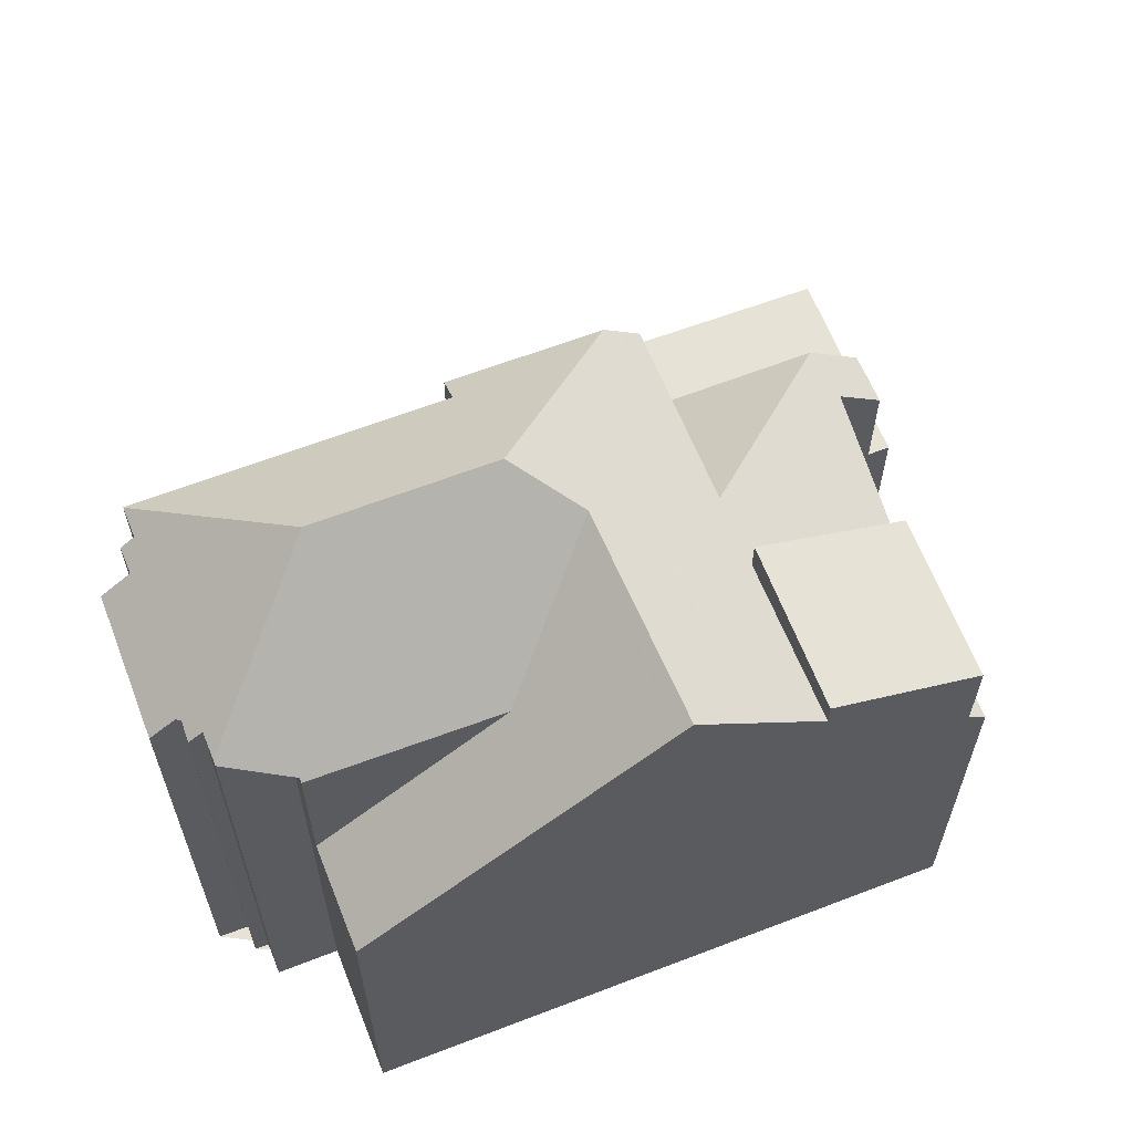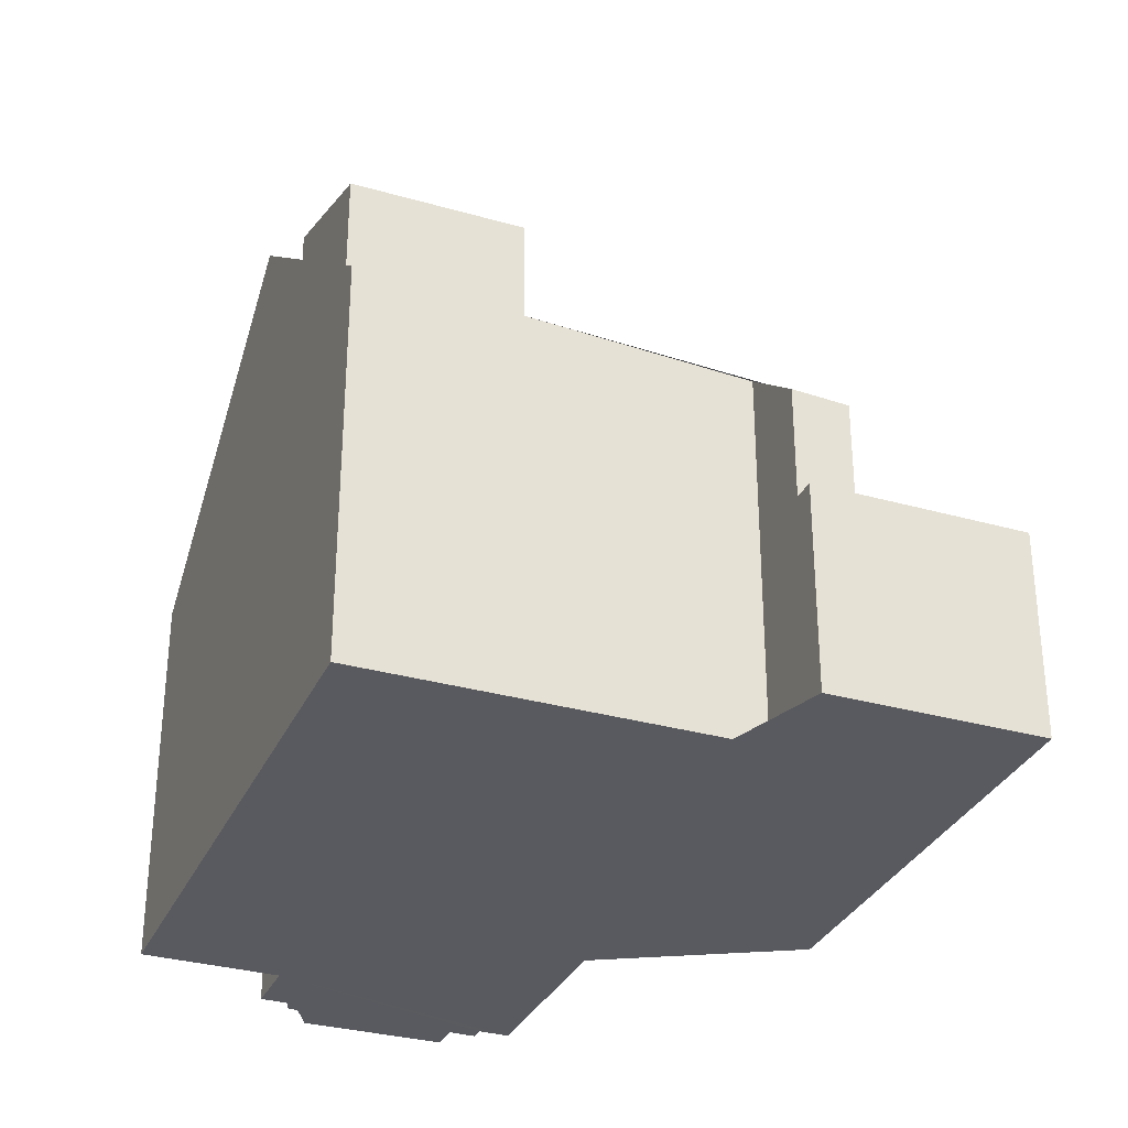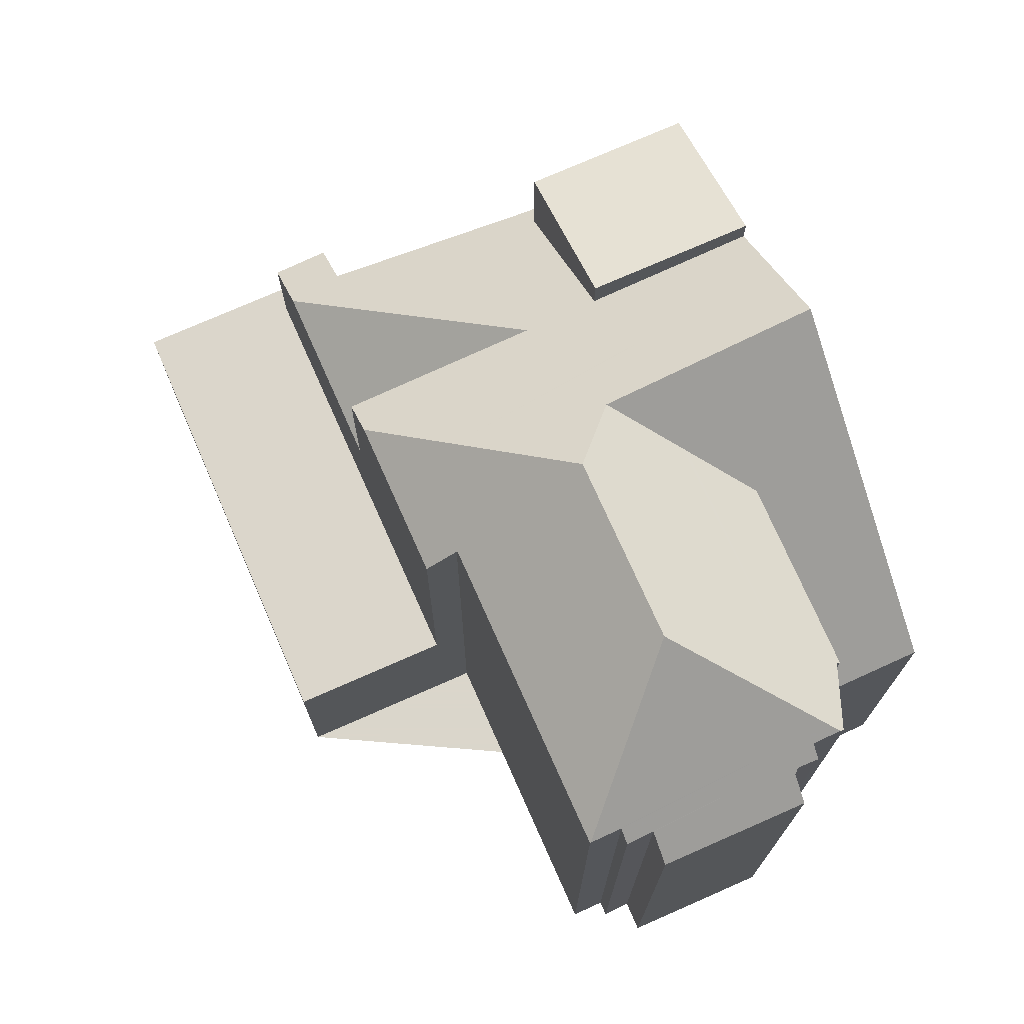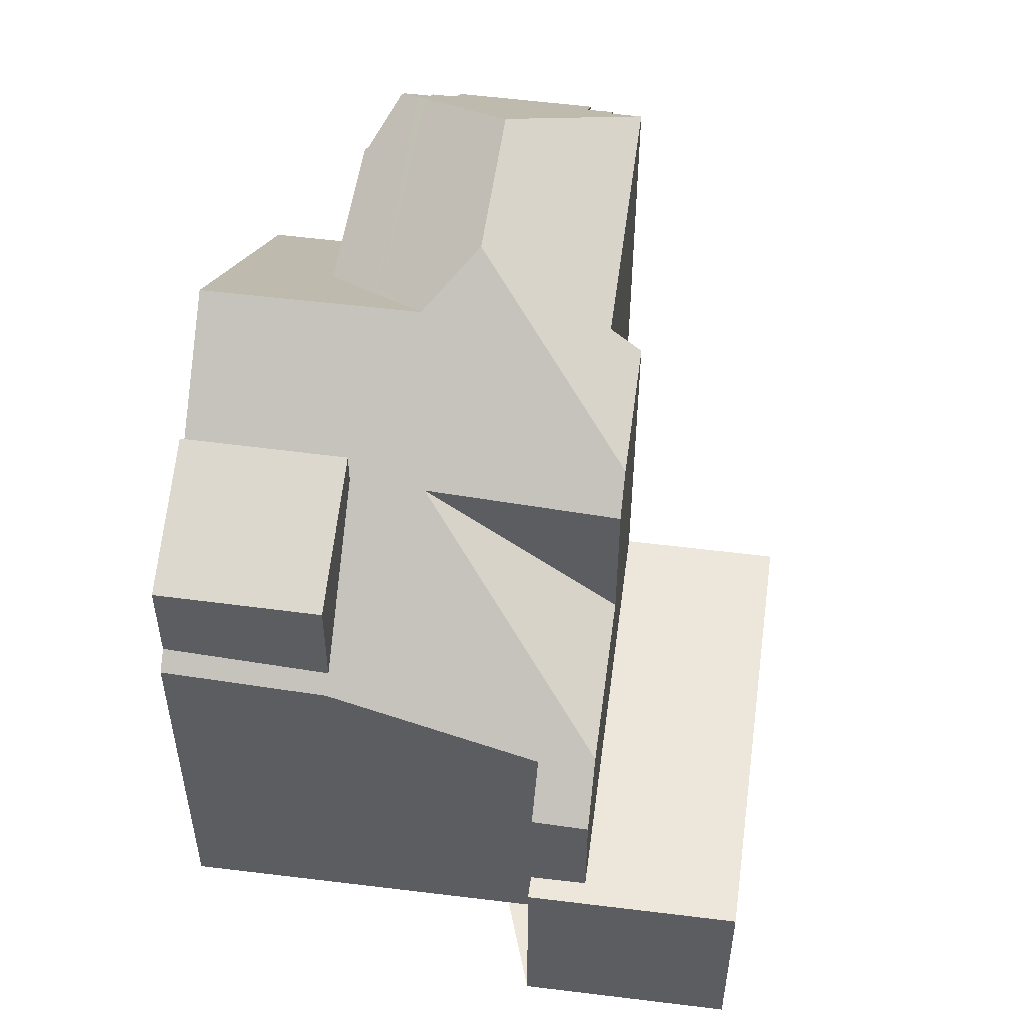
<metadata>
{"format":"obj","ext":"obj","renderer":"f3d","projection":"perspective","resolution":1024,"background":"white","views":[{"elev":63.3,"azim":-85.0,"up":"+Z"},{"elev":-31.9,"azim":4.6,"up":"+Z"},{"elev":73.7,"azim":-177.7,"up":"+Z"},{"elev":52.8,"azim":33.8,"up":"+Z"}]}
</metadata>
<code>
v -1537 -2269 6.344
v -1543 -2272 6.703
v -1536 -2262 3.451
v -1533 -2269 3.437
v -1536 -2271 3.44
v -1542 -2259 9.472
v -1539 -2264 9.46
v -1545 -2262 9.472
v -1546 -2261 9.47
v -1547 -2263 6.523
v -1545 -2261 9.512
v -1545 -2260 9.324
v -1545 -2260 9.327
v -1545 -2260 8.92
v -1543 -2259 8.908
v -1543 -2259 9.315
v -1542 -2259 9.3
v -1542 -2259 9.492
v -1541 -2265 11.25
v -1540 -2265 10.49
v -1545 -2268 10.68
v -1542 -2266 10.55
v -1543 -2267 10.62
v -1545 -2268 10.68
v -1543 -2272 6.949
v -1544 -2270 8.963
v -1536 -2270 5.351
v -1539 -2263 3.453
v -1535 -2270 3.439
v -1539 -2263 3.453
v -1536 -2270 3.44
v -1541 -2265 11.25
v -1542 -2259 9.482
v -1538 -2266 9.012
v -1539 -2263 9.019
v -1541 -2265 11.25
v -1543 -2262 11.26
v -1547 -2264 7.603
v -1542 -2266 10.55
v -1546 -2261 9.521
v -1546 -2262 9.054
v -1542 -2269 8.866
v -1543 -2272 7.588
v -1544 -2265 9.025
v -1546 -2262 6.495
v -1542 -2266 10.55
v -1539 -2263 9.461
v -1540 -2265 10.49
v -1543 -2262 11.26
v -1543 -2262 11.26
v -1546 -2261 9.521
v -1542 -2259 9.482
v -1543 -2265 9.787
v -1545 -2260 8.918
v -1545 -2260 9.265
v -1545 -2260 9.326
v -1545 -2261 9.772
v -1540 -2268 8.717
v -1543 -2265 9.787
v -1545 -2261 9.772
v -1542 -2267 9.793
v -1543 -2267 10.62
v -1539 -2263 5.985
v -1536 -2269 6.035
v -1542 -2271 8.511
v -1542 -2269 9.391
v -1543 -2272 8.521
v -1544 -2270 9.412
v -1539 -2265 9.962
v -1540 -2265 10.28
v -1542 -2263 11.26
v -1542 -2263 11.26
v -1542 -2266 10.3
v -1542 -2266 10.3
v -1542 -2267 9.852
v -1544 -2269 9.768
v -1543 -2266 10.31
v -1539 -2265 9.962
v -1542 -2267 9.857
v -1545 -2267 10.33
v -1545 -2260 9.229
v -1545 -2260 9.228
v -1543 -2259 9.195
v -1546 -2262 6.495
v -1544 -2265 9.025
v -1542 -2269 8.857
v -1541 -2271 8.505
v -1541 -2271 6.845
v -1542 -2269 8.988
v -1544 -2265 9.025
v -1542 -2269 9.396
v -1546 -2262 9.054
v -1541 -2271 6.607
v -1542 -2269 8.989
v -1542 -2270 8.977
v -1543 -2268 9.824
v -1543 -2267 10.6
v -1543 -2267 10.62
v -1543 -2267 10.6
v -1543 -2266 10.31
v -1543 -2267 10.62
v -1539 -2263 9.019
v -1538 -2266 9.012
v -1537 -2266 8.519
v -1537 -2266 6.01
v -1536 -2269 6.035
v -1535 -2270 5.303
v -1535 -2270 3.439
v -1538 -2266 9.012
v -1536 -2269 6.035
v -1547 -2263 6.523
v -1547 -2264 7.632
v -1543 -2272 7.617
v -1543 -2272 6.947
v -1543 -2272 8.521
v -1544 -2270 9.412
v -1544 -2270 8.96
v -1545 -2267 10.33
v -1545 -2268 10.68
v -1543 -2272 6.701
v -1544 -2269 9.769
v -1545 -2268 10.68
v -1537 -2269 6.544
v -1537 -2269 6.544
v -1536 -2269 6.03
v -1543 -2272 6.947
v -1543 -2272 6.949
v -1543 -2272 8.521
v -1543 -2272 8.521
v -1540 -2271 6.781
v -1540 -2271 8.496
v -1541 -2271 8.505
v -1536 -2269 6.03
v -1541 -2271 6.845
v -1542 -2271 8.511
v -1536 -2269 3.442
v -1534 -2268 3.44
v -1536 -2269 3.442
v -1545 -2267 9.763
v -1544 -2266 9.751
v -1540 -2264 9.719
v -1539 -2264 9.46
v -1540 -2264 10.52
v -1543 -2265 9.786
v -1542 -2265 10.54
v -1541 -2265 11.25
v -1541 -2265 11.25
v -1543 -2265 9.745
v -1543 -2265 9.745
v -1545 -2267 9.763
v -1545 -2260 9.416
v -1545 -2260 9.415
v -1542 -2259 9.4
v -1546 -2262 6.615
v -1547 -2263 6.627
v -1546 -2262 6.615
v -1546 -2262 9.052
v -1547 -2263 6.627
v -1546 -2262 9.052
v -1544 -2261 10.49
v -1542 -2261 10.48
v -1544 -2261 10.49
v -1542 -2261 10.48
v -1541 -2260 9.47
v -1545 -2262 9.775
v -1541 -2268 8.793
v -1537 -2266 6.01
v -1537 -2266 8.519
v -1541 -2268 9.386
v -1537 -2266 3.447
v -1535 -2265 3.445
v -1537 -2266 3.447
v -1537 -2266 6.01
v -1540 -2268 8.717
v -1537 -2266 8.519
v -1540 -2268 8.717
v -1544 -2270 9.412
v -1544 -2270 9.412
v -1544 -2270 8.96
v -1544 -2270 8.963
v -1542 -2269 9.391
v -1542 -2269 9.396
v -1542 -2269 8.857
v -1542 -2269 8.866
v -1542 -2272 6.68
v -1542 -2272 6.924
v -1542 -2272 8.518
v -1546 -2264 7.936
v -1545 -2266 9.761
v -1544 -2269 9.408
v -1544 -2269 8.937
v -1547 -2263 6.624
v -1542 -2272 7.922
v -1542 -2272 6.924
v -1542 -2272 8.518
v -1544 -2269 9.408
v -1544 -2269 8.937
v -1545 -2267 10.32
v -1545 -2267 10.66
v -1545 -2267 10.66
v -1547 -2263 6.517
v -1544 -2268 9.781
v -1535 -2265 3.445
v -1534 -2268 3.44
v -1536 -2262 3.451
v -1533 -2269 3.437
v -1536 -2271 3.44
v -1535 -2270 3.439
v -1534 -2270 3.438
v -1537 -2269 6.559
v -1538 -2267 6.711
v -1539 -2265 9.691
v -1537 -2269 6.746
v -1538 -2267 8.57
v -1539 -2265 9.691
v -1536 -2270 3.44
v -1539 -2264 9.681
v -1538 -2267 8.57
v -1538 -2267 6.711
v -1536 -2271 3.439
v -1540 -2264 9.681
v -1541 -2260 9.661
v -1542 -2259 9.486
v -1542 -2259 9.656
v -1542 -2259 9.656
v -1537 -2269 6.746
v -1536 -2270 5.348
v -1536 -2271 3.439
v -1535 -2270 5.303
v -1536 -2270 5.348
v -1533 -2269 3.437
v -1533 -2269 3.437
v -1536 -2270 3.44
v -1536 -2270 3.44
v -1535 -2270 3.439
v -1535 -2270 3.439
v -1535 -2270 5.303
v -1536 -2270 5.351
v -1540 -2271 8.496
v -1541 -2268 9.386
v -1542 -2266 10.58
v -1543 -2265 9.863
v -1545 -2260 9.416
v -1545 -2261 9.629
v -1543 -2265 9.863
v -1543 -2265 9.864
v -1543 -2266 10.3
v -1541 -2268 9.386
v -1540 -2271 6.547
v -1540 -2271 6.781
v -1541 -2268 8.793
v -1542 -2267 9.739
v -1542 -2267 9.846
v -1545 -2262 9.899
v -1542 -2266 10.58
v -1545 -2260 9.324
v -1545 -2261 9.906
v -1545 -2261 9.906
v -1542 -2267 9.857
v -1541 -2268 8.793
v -1540 -2271 8.496
v -1540 -2271 6.781
v -1536 -2269 5.918
v -1537 -2270 5.971
v -1533 -2268 3.439
v -1533 -2268 3.439
v -1536 -2269 3.441
v -1536 -2269 3.441
v -1536 -2269 5.918
v -1537 -2270 5.975
v -1540 -2271 6.547
v -1537 -2269 6.344
v -1537 -2269 0
v -1540 -2271 8.882e-16
v -1543 -2272 6.949
v -1543 -2272 6.703
v -1543 -2272 8.882e-16
v -1543 -2272 0
v -1535 -2265 3.445
v -1536 -2262 3.451
v -1536 -2262 -4.441e-16
v -1535 -2265 -4.441e-16
v -1533 -2269 3.437
v -1533 -2269 3.437
v -1533 -2269 -4.441e-16
v -1533 -2269 0
v -1536 -2271 3.44
v -1536 -2271 3.44
v -1536 -2271 0
v -1536 -2271 0
v -1541 -2260 9.47
v -1542 -2259 9.472
v -1542 -2259 0
v -1541 -2260 0
v -1539 -2263 9.019
v -1539 -2264 9.46
v -1539 -2264 0
v -1539 -2263 0
v -1546 -2261 9.47
v -1545 -2262 9.472
v -1545 -2262 0
v -1546 -2261 0
v -1546 -2261 9.521
v -1546 -2261 9.47
v -1546 -2261 0
v -1546 -2261 0
v -1547 -2263 6.523
v -1547 -2263 6.523
v -1547 -2263 0
v -1547 -2263 0
v -1545 -2260 9.416
v -1545 -2261 9.512
v -1545 -2261 0
v -1545 -2260 0
v -1545 -2260 9.324
v -1545 -2260 9.324
v -1545 -2260 0
v -1545 -2260 0
v -1545 -2260 9.265
v -1545 -2260 9.327
v -1545 -2260 0
v -1545 -2260 0
v -1545 -2260 8.918
v -1545 -2260 8.92
v -1545 -2260 0
v -1545 -2260 0
v -1543 -2259 9.195
v -1543 -2259 8.908
v -1543 -2259 -1.776e-15
v -1543 -2259 0
v -1542 -2259 9.3
v -1543 -2259 9.315
v -1543 -2259 -1.776e-15
v -1542 -2259 0
v -1542 -2259 9.4
v -1542 -2259 9.3
v -1542 -2259 0
v -1542 -2259 0
v -1542 -2259 9.486
v -1542 -2259 9.492
v -1542 -2259 0
v -1542 -2259 0
v -1545 -2267 10.33
v -1545 -2268 10.68
v -1545 -2268 0
v -1545 -2267 0
v -1536 -2262 3.451
v -1539 -2263 3.453
v -1539 -2263 -4.441e-16
v -1536 -2262 4.441e-16
v -1536 -2271 3.439
v -1535 -2270 3.439
v -1535 -2270 -4.441e-16
v -1536 -2271 -4.441e-16
v -1547 -2263 6.627
v -1547 -2264 7.603
v -1547 -2264 8.882e-16
v -1547 -2263 0
v -1545 -2261 9.512
v -1546 -2261 9.521
v -1546 -2261 0
v -1545 -2261 0
v -1539 -2264 9.46
v -1539 -2263 9.461
v -1539 -2263 0
v -1539 -2264 0
v -1542 -2259 9.472
v -1542 -2259 9.482
v -1542 -2259 0
v -1542 -2259 0
v -1543 -2259 8.908
v -1545 -2260 8.918
v -1545 -2260 0
v -1543 -2259 -1.776e-15
v -1545 -2260 9.229
v -1545 -2260 9.265
v -1545 -2260 0
v -1545 -2260 0
v -1545 -2260 9.327
v -1545 -2260 9.326
v -1545 -2260 0
v -1545 -2260 0
v -1545 -2268 10.68
v -1544 -2269 9.768
v -1544 -2269 0
v -1545 -2268 0
v -1545 -2267 9.763
v -1545 -2267 10.33
v -1545 -2267 0
v -1545 -2267 0
v -1545 -2260 8.92
v -1545 -2260 9.229
v -1545 -2260 0
v -1545 -2260 0
v -1543 -2259 9.315
v -1543 -2259 9.195
v -1543 -2259 0
v -1543 -2259 -1.776e-15
v -1545 -2262 9.472
v -1546 -2262 9.054
v -1546 -2262 0
v -1545 -2262 0
v -1542 -2272 6.68
v -1541 -2271 6.607
v -1541 -2271 0
v -1542 -2272 0
v -1547 -2263 6.517
v -1547 -2263 6.523
v -1547 -2263 0
v -1547 -2263 0
v -1543 -2272 6.703
v -1543 -2272 6.701
v -1543 -2272 0
v -1543 -2272 8.882e-16
v -1544 -2270 9.412
v -1543 -2272 8.521
v -1543 -2272 0
v -1544 -2270 0
v -1533 -2268 3.439
v -1534 -2268 3.44
v -1534 -2268 -4.441e-16
v -1533 -2268 -4.441e-16
v -1539 -2264 9.46
v -1539 -2264 9.46
v -1539 -2264 0
v -1539 -2264 0
v -1547 -2264 7.603
v -1545 -2267 9.763
v -1545 -2267 0
v -1547 -2264 8.882e-16
v -1545 -2260 9.324
v -1545 -2260 9.416
v -1545 -2260 0
v -1545 -2260 0
v -1542 -2259 9.492
v -1542 -2259 9.4
v -1542 -2259 0
v -1542 -2259 0
v -1547 -2263 6.523
v -1547 -2263 6.627
v -1547 -2263 0
v -1547 -2263 0
v -1539 -2263 9.461
v -1541 -2260 9.47
v -1541 -2260 0
v -1539 -2263 0
v -1534 -2268 3.44
v -1535 -2265 3.445
v -1535 -2265 -4.441e-16
v -1534 -2268 -4.441e-16
v -1544 -2269 9.768
v -1544 -2270 8.963
v -1544 -2270 0
v -1544 -2269 0
v -1543 -2272 6.701
v -1542 -2272 6.68
v -1542 -2272 0
v -1543 -2272 0
v -1546 -2262 6.495
v -1547 -2263 6.517
v -1547 -2263 0
v -1546 -2262 0
v -1536 -2262 3.451
v -1536 -2262 3.451
v -1536 -2262 4.441e-16
v -1536 -2262 -4.441e-16
v -1534 -2270 3.438
v -1533 -2269 3.437
v -1533 -2269 0
v -1534 -2270 4.441e-16
v -1536 -2270 3.44
v -1536 -2271 3.44
v -1536 -2271 0
v -1536 -2270 0
v -1535 -2270 3.439
v -1534 -2270 3.438
v -1534 -2270 4.441e-16
v -1535 -2270 -4.441e-16
v -1542 -2259 9.482
v -1542 -2259 9.486
v -1542 -2259 0
v -1542 -2259 0
v -1536 -2271 3.44
v -1536 -2271 3.439
v -1536 -2271 -4.441e-16
v -1536 -2271 0
v -1533 -2269 3.437
v -1533 -2269 3.437
v -1533 -2269 0
v -1533 -2269 -4.441e-16
v -1537 -2270 5.975
v -1536 -2270 5.351
v -1536 -2270 0
v -1537 -2270 0
v -1541 -2271 6.607
v -1540 -2271 6.547
v -1540 -2271 8.882e-16
v -1541 -2271 0
v -1545 -2260 9.326
v -1545 -2260 9.324
v -1545 -2260 0
v -1545 -2260 0
v -1533 -2269 3.437
v -1533 -2268 3.439
v -1533 -2268 -4.441e-16
v -1533 -2269 0
v -1537 -2269 6.344
v -1537 -2270 5.975
v -1537 -2270 0
v -1537 -2269 0
v -1547 -2263 0
v -1545 -2262 0
v -1546 -2261 0
v -1545 -2261 0
v -1545 -2260 0
v -1545 -2260 0
v -1545 -2260 0
v -1543 -2259 0
v -1543 -2259 0
v -1542 -2259 0
v -1542 -2259 0
v -1542 -2259 0
v -1539 -2264 0
v -1536 -2262 0
v -1533 -2269 0
v -1536 -2271 0
v -1537 -2269 0
v -1543 -2272 0
f 79 22 20 78
f 255 22 79 259
f 22 19 20
f 228 5 207 220
f 209 29 208
f 139 118 80 150
f 155 112 38 158
f 82 55 81
f 159 44 154
f 114 25 43 113
f 86 42 89
f 113 43 67 115
f 117 26 68 116
f 212 69 70 141 217
f 141 70 143
f 244 57 40 11 151 243
f 161 37 160
f 219 58 218
f 245 59 144 246
f 97 75 96
f 247 77 53 242
f 69 48 70
f 143 70 48 36 146
f 147 32 46 74 145
f 96 75 61 94
f 98 62 99
f 259 79 253
f 119 24 80 118
f 81 14 54 82
f 82 54 15 83
f 262 88 87 261
f 260 86 89 66 248
f 91 66 89
f 144 59 149
f 184 94 183
f 135 95 132
f 200 23 97 96 202
f 202 96 94 184 191
f 241 98 99 77 247
f 100 77 99
f 97 23 101
f 148 53 77 100 140
f 252 176 251
f 216 108 107 227
f 215 109 175 214
f 188 112 155 192
f 194 114 113 193
f 193 113 115 195
f 197 117 116 196
f 199 119 118 198
f 121 76 21 122
f 180 76 121 179
f 198 118 139 189
f 125 110 124
f 126 120 2 127
f 169 131 130 166
f 186 134 93 185
f 264 210 123 106 263
f 204 136 170 203
f 167 133 138 172
f 189 139 112 188
f 217 141 221
f 221 141 143 71 49 163 222
f 246 144 165 254
f 146 71 143
f 145 72 147
f 165 144 149 90 157
f 140 85 148
f 150 38 112 139
f 243 151 12 256
f 152 56 13 55 82 83 16 17 153
f 192 155 111 201
f 158 10 111 155
f 154 45 41 159
f 257 57 244
f 222 163 225
f 254 165 60 258
f 157 92 8 9 51 60 165
f 167 63 35 34 168
f 203 170 28 205
f 172 30 63 167
f 211 173 125 124 226
f 177 128 129 178
f 181 95 182
f 190 182 95 135 187
f 213 123 210
f 185 120 126 186
f 188 85 140 189
f 187 128 177 190
f 192 156 85 188
f 193 65 87 88 194
f 195 65 193
f 196 91 89 42 197
f 198 100 99 62 199
f 189 140 100 198
f 201 84 156 192
f 202 121 122 200
f 191 179 121 202
f 203 171 137 204
f 205 3 171 203
f 232 4 206 231
f 234 220 207 233
f 231 206 209 208 235
f 270 1 249 250 210 264
f 251 176 213 210 250
f 253 79 78 215 214 176 252
f 217 142 7 102 103 212
f 218 104 105 219
f 235 208 220 234
f 221 47 142 217
f 222 164 47 221
f 223 33 224
f 225 52 6 164 222
f 226 174 211
f 227 27 31 216
f 220 208 29 228
f 266 232 231 265
f 265 231 235 267
f 269 237 236 268
f 239 132 95 181 240
f 243 152 244
f 246 145 74 245
f 242 73 247
f 249 93 134 250
f 252 61 253
f 254 162 50 72 145 246
f 256 56 152 243
f 244 152 153 18 223 224 161 160 257
f 258 162 254
f 253 61 75 259
f 247 73 39 241
f 251 183 94 61 252
f 259 75 97 101 255
f 263 229 230 264
f 265 204 137 266
f 267 136 204 265
f 268 138 133 64 269
f 264 230 238 270
f 272 273 274 271
f 276 277 278 275
f 280 281 282 279
f 284 285 286 283
f 288 289 290 287
f 292 293 294 291
f 296 297 298 295
f 300 301 302 299
f 304 305 306 303
f 308 309 310 307
f 312 313 314 311
f 316 317 318 315
f 320 321 322 319
f 324 325 326 323
f 328 329 330 327
f 332 333 334 331
f 336 337 338 335
f 340 341 342 339
f 344 345 346 343
f 348 349 350 347
f 352 353 354 351
f 356 357 358 355
f 360 361 362 359
f 364 365 366 363
f 368 369 370 367
f 372 373 374 371
f 376 377 378 375
f 380 381 382 379
f 384 385 386 383
f 388 389 390 387
f 392 393 394 391
f 396 397 398 395
f 400 401 402 399
f 404 405 406 403
f 408 409 410 407
f 412 413 414 411
f 416 417 418 415
f 420 421 422 419
f 424 425 426 423
f 428 429 430 427
f 432 433 434 431
f 436 437 438 435
f 440 441 442 439
f 444 445 446 443
f 448 449 450 447
f 452 453 454 451
f 456 457 458 455
f 460 461 462 459
f 464 465 466 463
f 468 469 470 467
f 472 473 474 471
f 476 477 478 475
f 480 481 482 479
f 484 485 486 483
f 488 489 490 487
f 492 493 494 491
f 496 497 498 495
f 500 501 502 499
f 504 505 506 503
f 508 509 510 507
f 512 513 514 515 516 517 518 519 520 521 522 523 524 525 526 527 528 511

</code>
